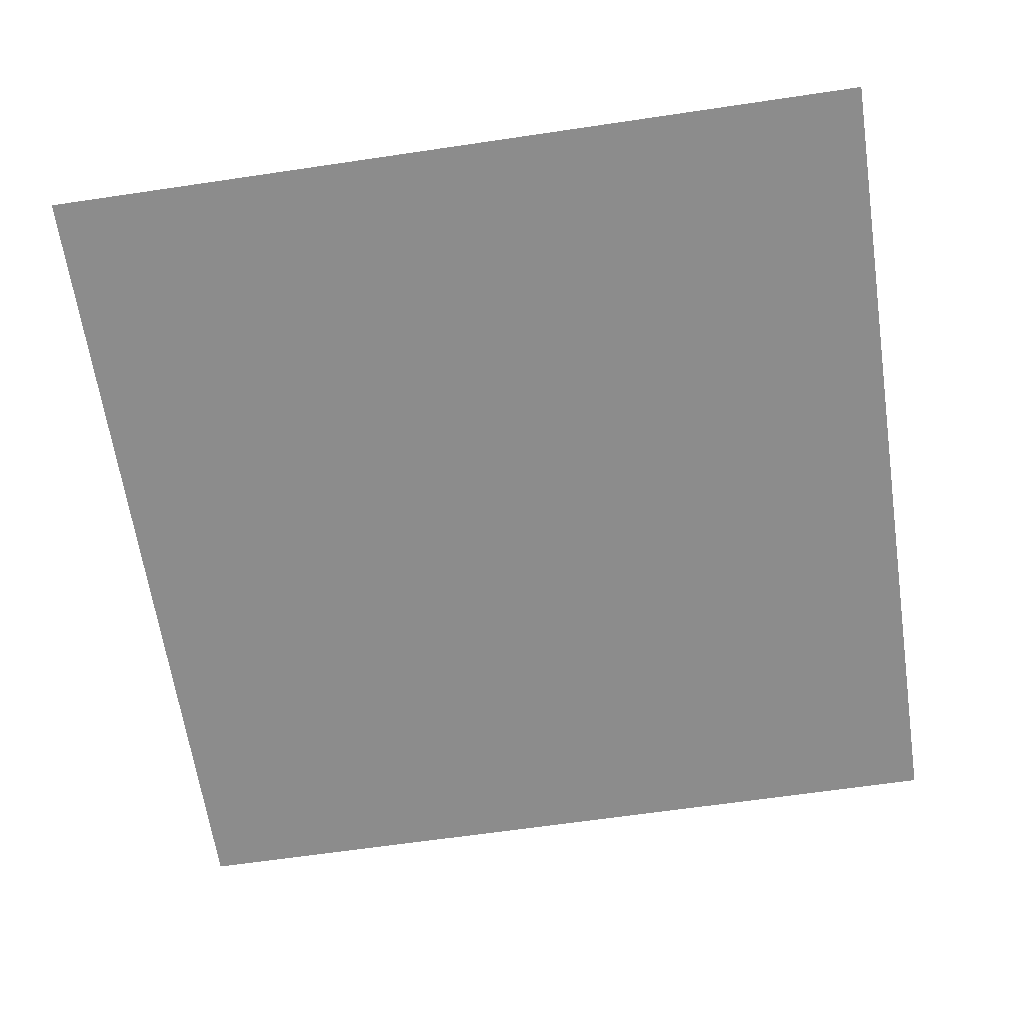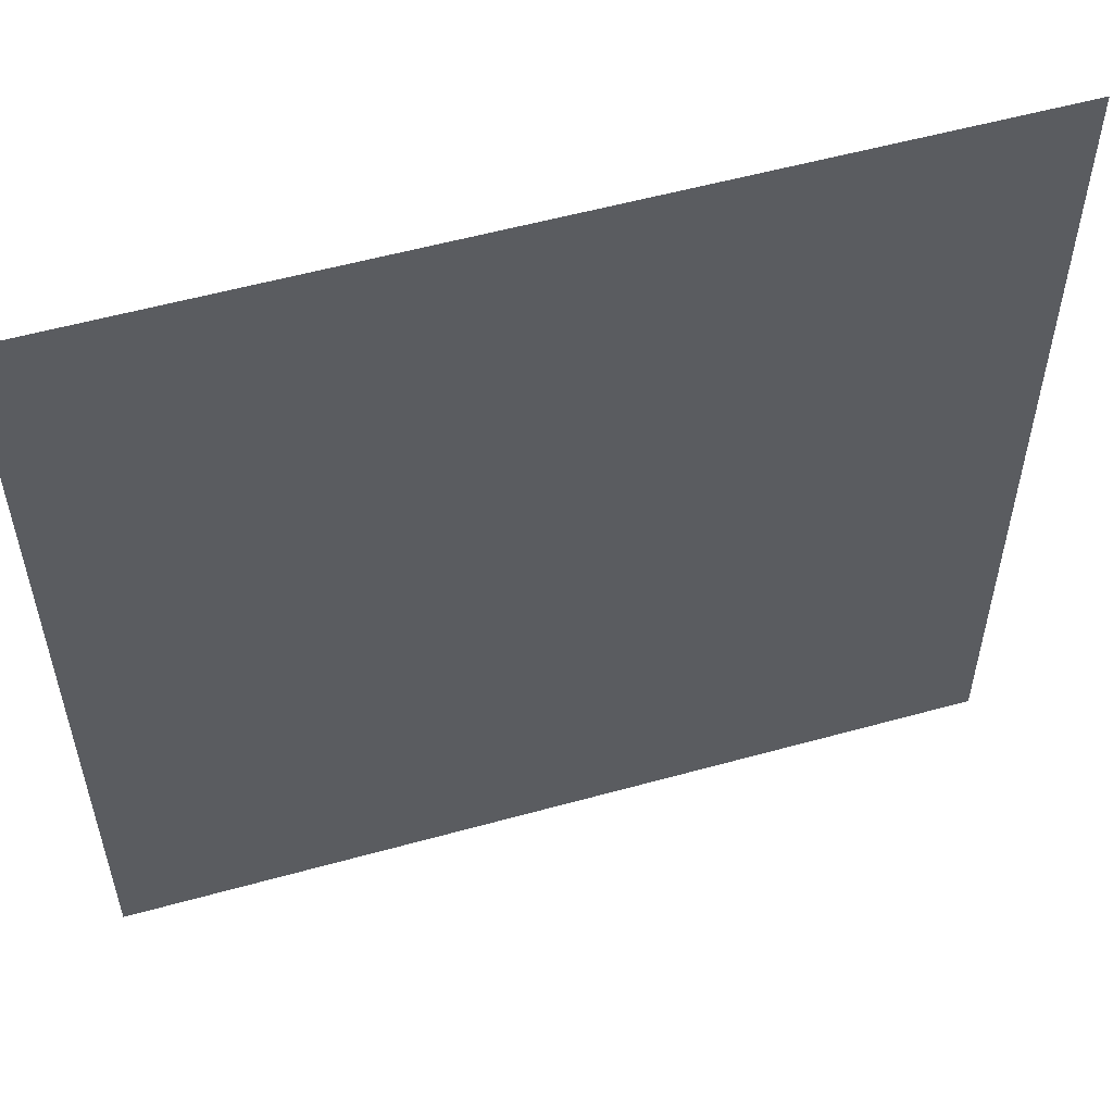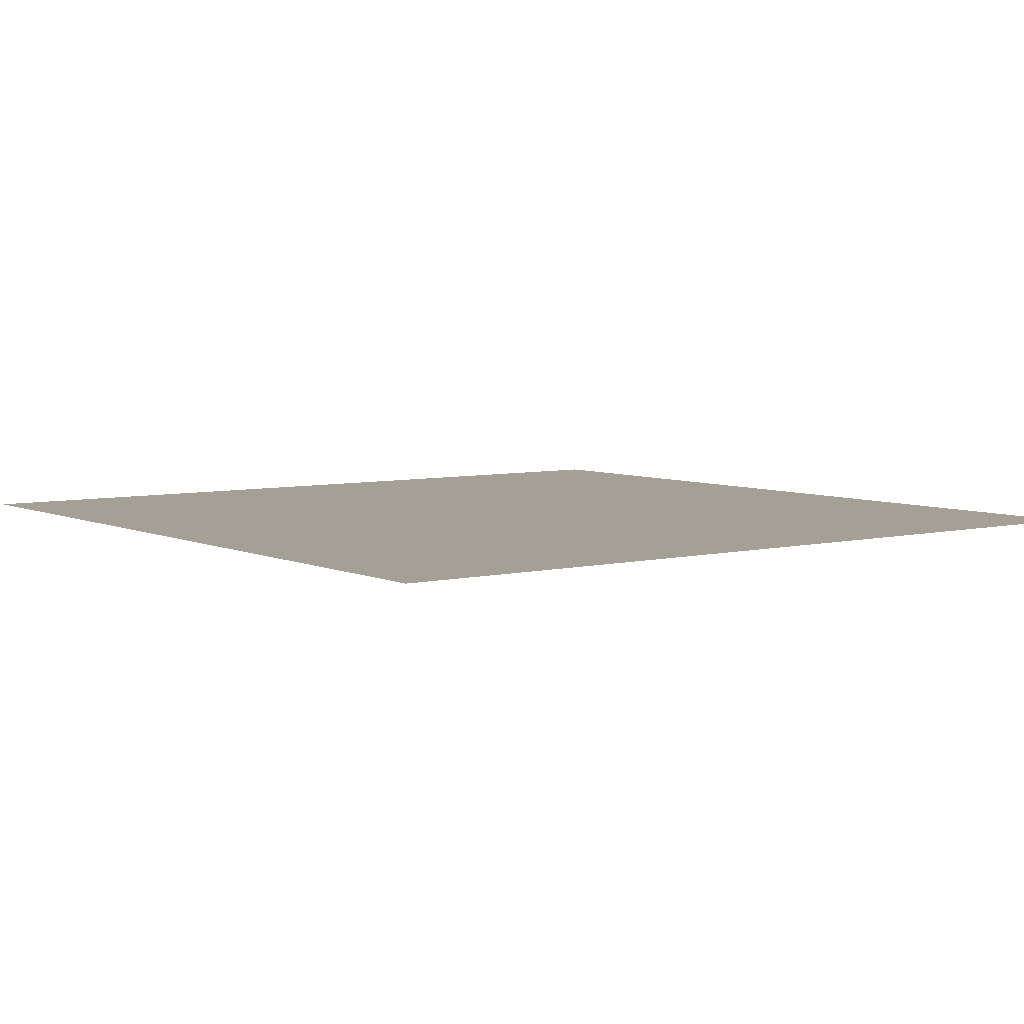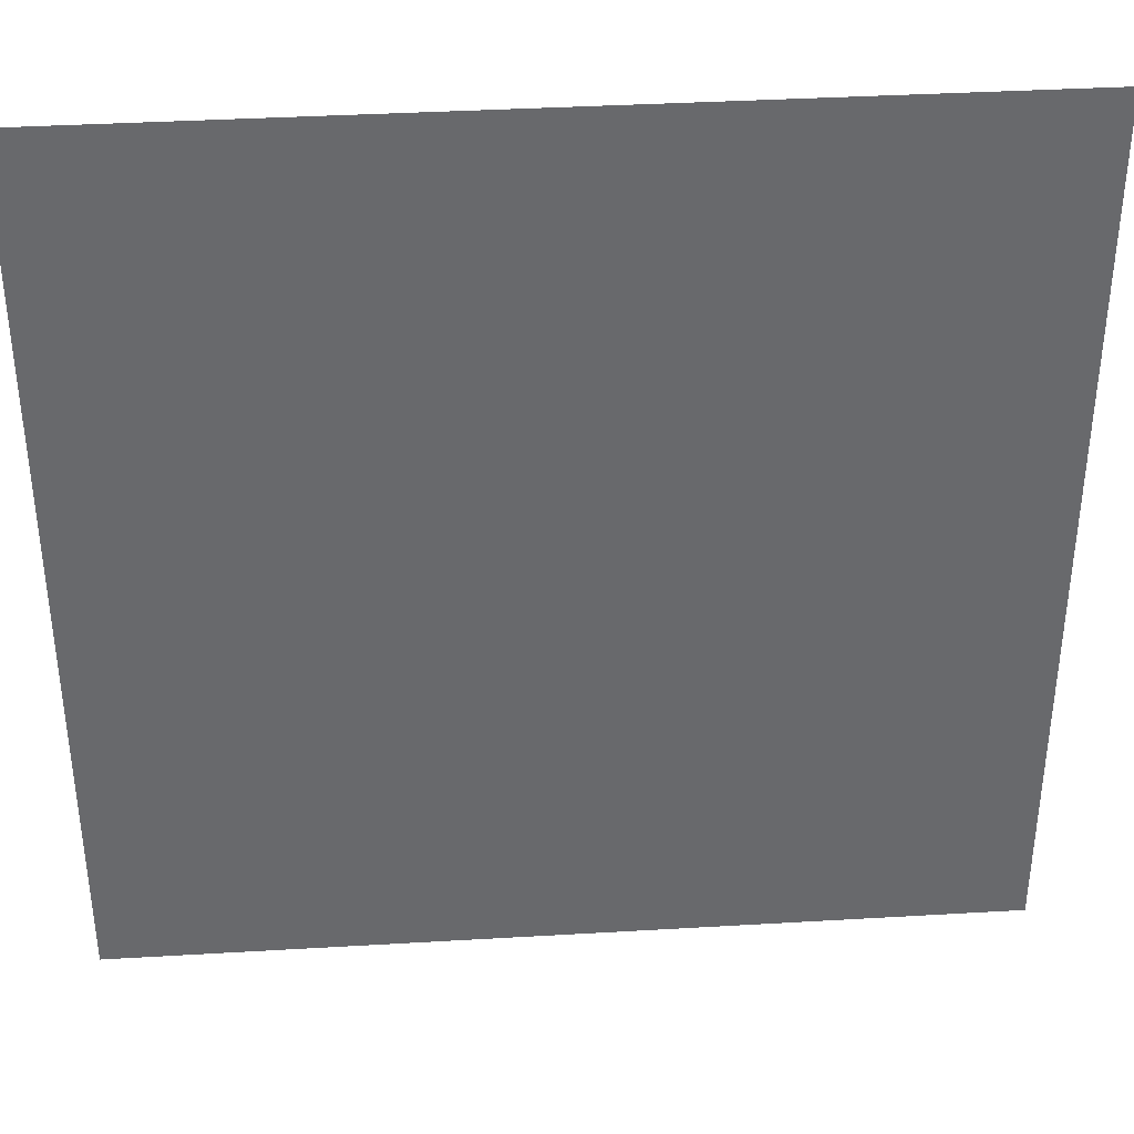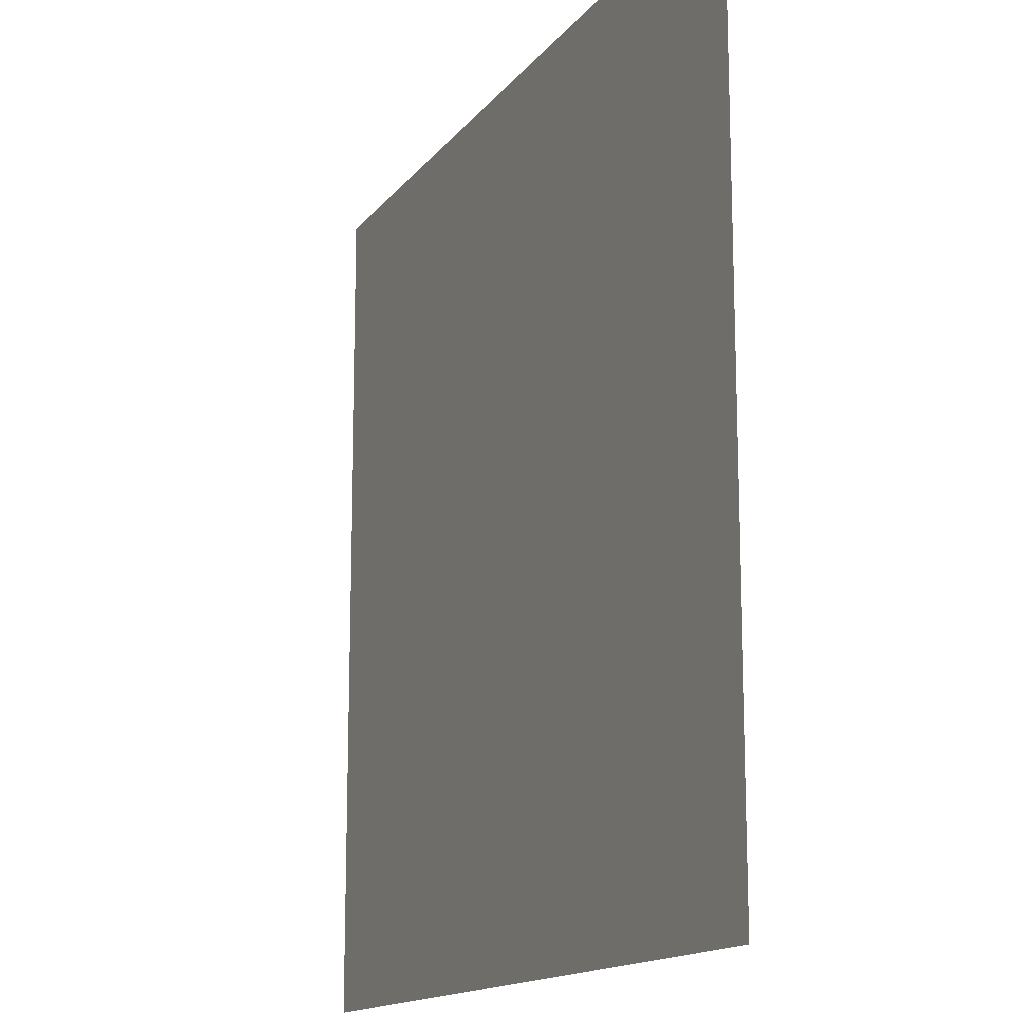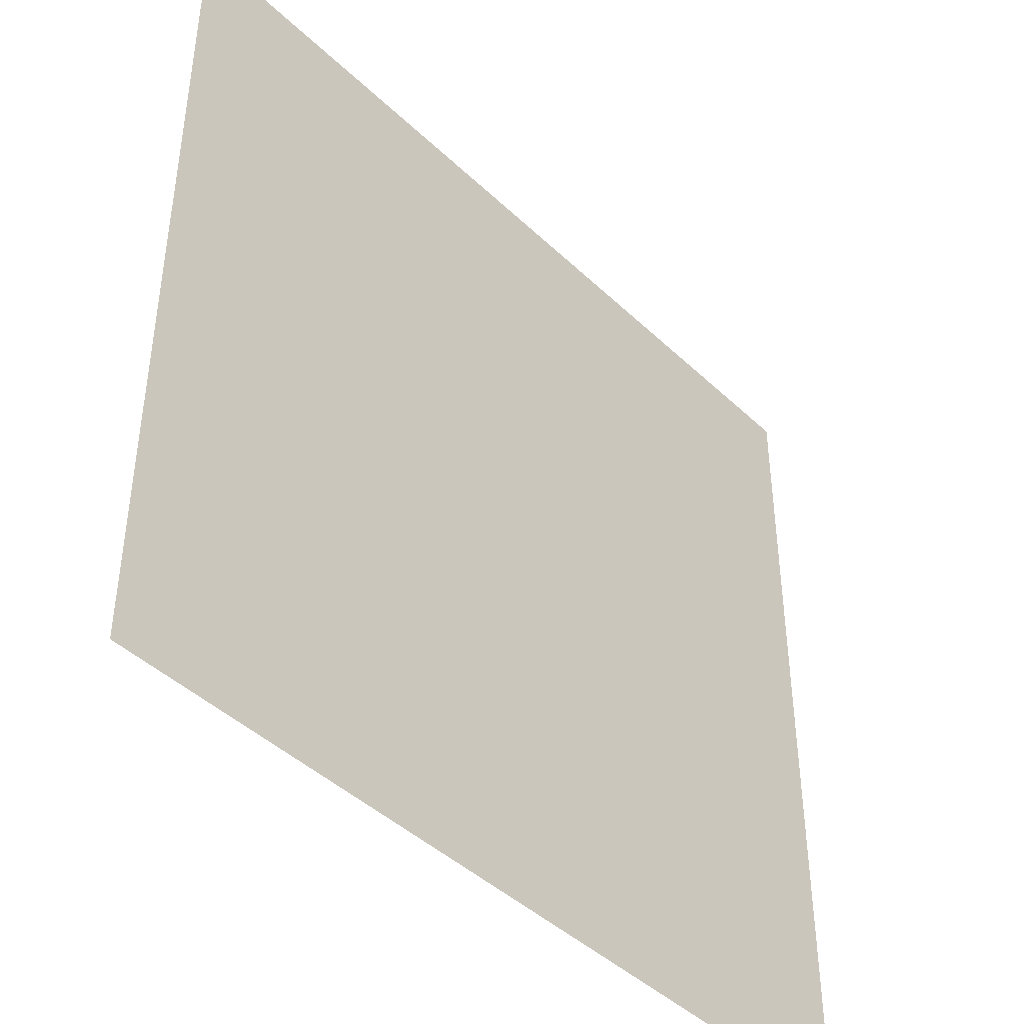
<metadata>
{"format":"obj","ext":"obj","renderer":"f3d","projection":"perspective","resolution":1024,"background":"white","views":[{"elev":-64.2,"azim":-81.5,"up":"+Z"},{"elev":55.4,"azim":-16.3,"up":"+Y"},{"elev":5.8,"azim":53.5,"up":"+Z"},{"elev":37.6,"azim":-4.3,"up":"+Y"},{"elev":-14.7,"azim":-113.8,"up":"+Y"},{"elev":-43.6,"azim":-48.0,"up":"+Y"}]}
</metadata>
<code>
v -136.8 -28 0
v -137.6 -28 0
v -137.6 -27.2 0
v -136.8 -27.2 0
g Map_mesh_0036
f 1 2 3 4

</code>
